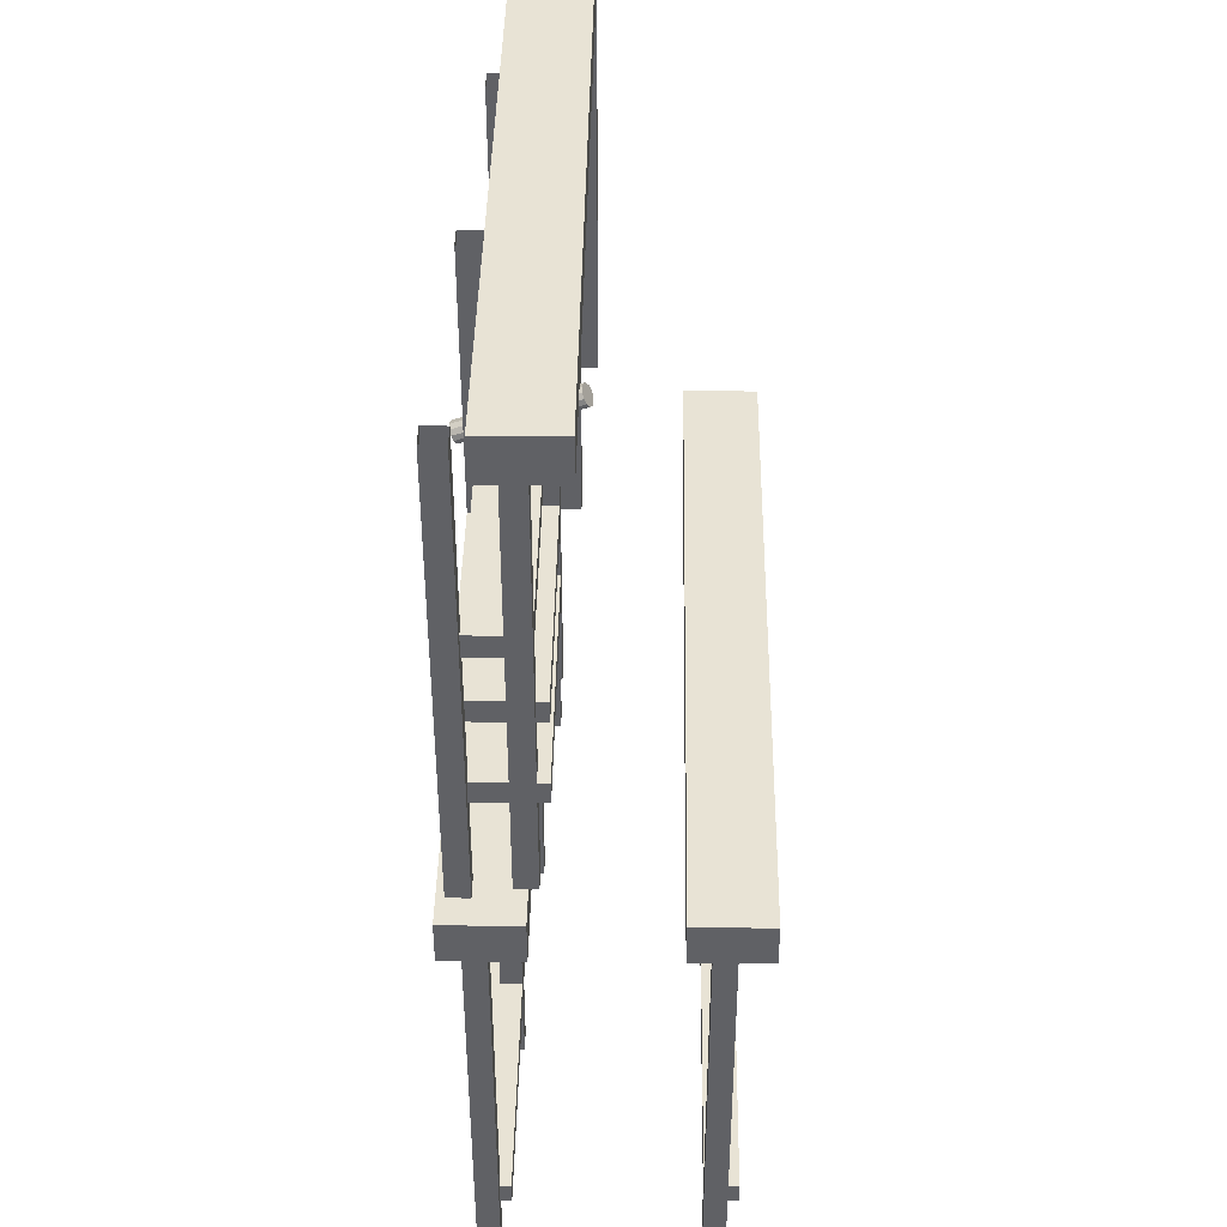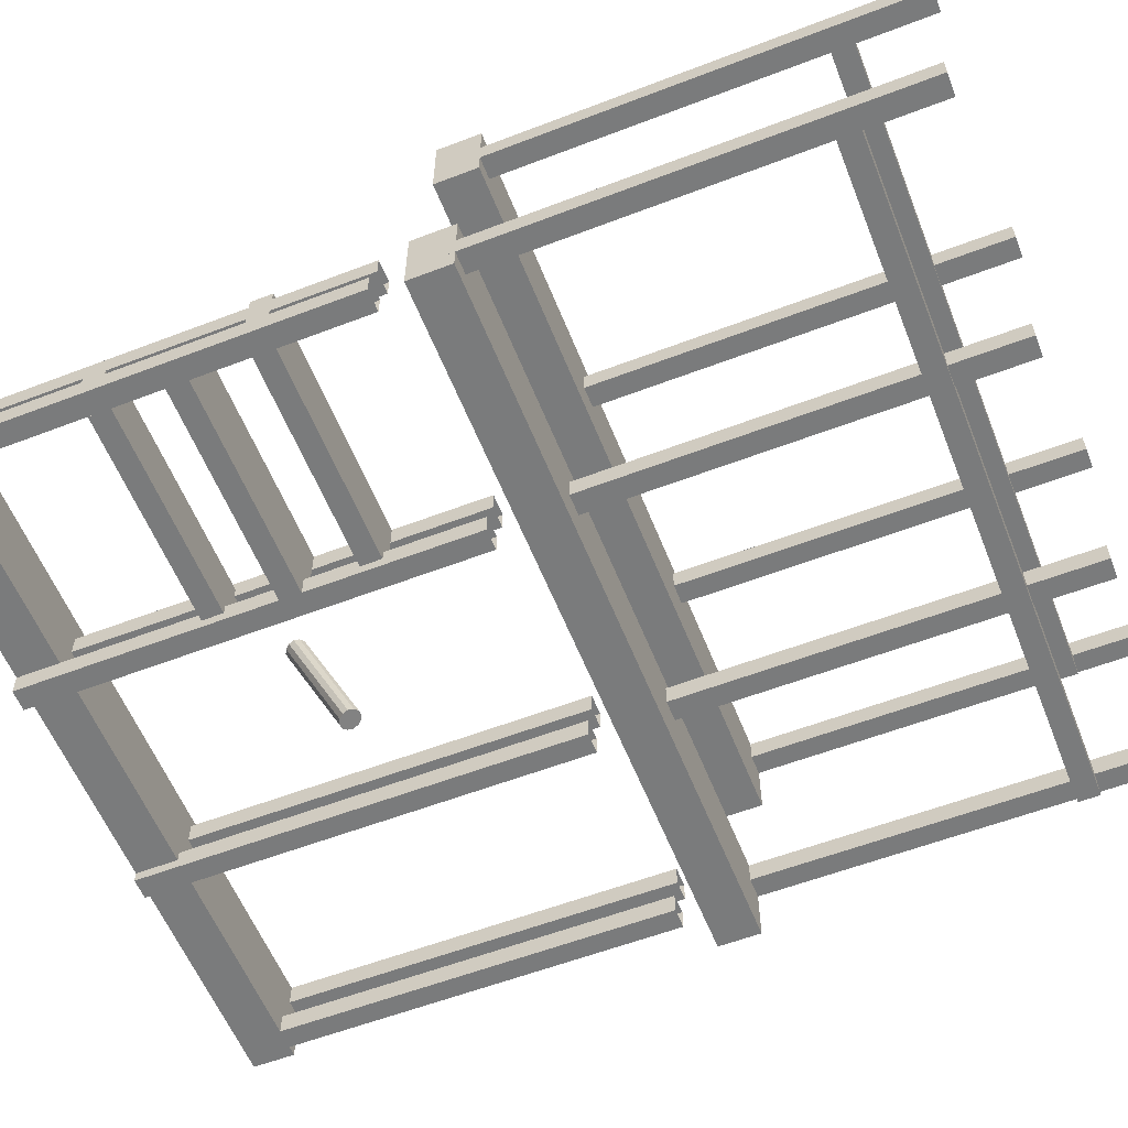
<metadata>
{"format":"obj","ext":"obj","renderer":"f3d","projection":"perspective","resolution":1024,"background":"white","views":[{"elev":41.0,"azim":-89.1,"up":"+Y"},{"elev":-58.3,"azim":-68.4,"up":"+Z"}]}
</metadata>
<code>
v -1.353 -0.5745 -2.92
v -1.353 -0.5745 -2.94
v -1.353 -0.9945 -2.94
v -1.353 -0.9945 -2.92
v -1.333 -0.9945 -2.94
v -1.333 -0.5745 -2.94
v -1.333 -0.5745 -2.92
v -1.333 -0.9945 -2.92
v -1.333 -0.5745 -2.92
v -1.333 -0.5745 -2.94
v -1.353 -0.5745 -2.94
v -1.353 -0.5745 -2.92
v -1.333 -0.9945 -2.92
v -1.333 -0.5745 -2.92
v -1.353 -0.5745 -2.92
v -1.353 -0.9945 -2.92
v -1.353 -0.5745 -2.94
v -1.333 -0.5745 -2.94
v -1.333 -0.9945 -2.94
v -1.353 -0.9945 -2.94
v -1.563 -0.5745 -2.93
v -1.563 -0.5745 -2.95
v -1.563 -0.9945 -2.95
v -1.563 -0.9945 -2.93
v -1.543 -0.9945 -2.95
v -1.543 -0.5745 -2.95
v -1.543 -0.5745 -2.93
v -1.543 -0.9945 -2.93
v -1.543 -0.9945 -2.93
v -1.543 -0.5745 -2.93
v -1.563 -0.5745 -2.93
v -1.563 -0.9945 -2.93
v -1.563 -0.5745 -2.95
v -1.543 -0.5745 -2.95
v -1.543 -0.9945 -2.95
v -1.563 -0.9945 -2.95
v -2.003 -0.9245 -2.94
v -2.003 -0.9045 -2.94
v -2.003 -0.9045 -2.97
v -2.003 -0.9245 -2.97
v -1.353 -0.9045 -2.97
v -1.353 -0.9045 -2.94
v -1.353 -0.9245 -2.94
v -1.353 -0.9245 -2.97
v -2.003 -0.9045 -2.97
v -1.353 -0.9045 -2.97
v -1.353 -0.9245 -2.97
v -2.003 -0.9245 -2.97
v -1.353 -0.9245 -2.94
v -1.353 -0.9045 -2.94
v -2.003 -0.9045 -2.94
v -2.003 -0.9245 -2.94
v -1.353 -0.9245 -2.97
v -1.353 -0.9245 -2.94
v -2.003 -0.9245 -2.94
v -2.003 -0.9245 -2.97
v -2.003 -0.9045 -2.94
v -1.353 -0.9045 -2.94
v -1.353 -0.9045 -2.97
v -2.003 -0.9045 -2.97
v -1.783 -0.5745 -2.94
v -1.783 -0.5745 -2.96
v -1.783 -0.9945 -2.96
v -1.783 -0.9945 -2.94
v -1.763 -0.9945 -2.96
v -1.763 -0.5745 -2.96
v -1.763 -0.5745 -2.94
v -1.763 -0.9945 -2.94
v -1.763 -0.9945 -2.94
v -1.763 -0.5745 -2.94
v -1.783 -0.5745 -2.94
v -1.783 -0.9945 -2.94
v -1.783 -0.5745 -2.96
v -1.763 -0.5745 -2.96
v -1.763 -0.9945 -2.96
v -1.783 -0.9945 -2.96
v -2.013 -0.5745 -2.95
v -2.013 -0.5745 -2.97
v -2.013 -0.9945 -2.97
v -2.013 -0.9945 -2.95
v -1.993 -0.9945 -2.97
v -1.993 -0.5745 -2.97
v -1.993 -0.5745 -2.95
v -1.993 -0.9945 -2.95
v -1.993 -0.9945 -2.95
v -1.993 -0.5745 -2.95
v -2.013 -0.5745 -2.95
v -2.013 -0.9945 -2.95
v -2.013 -0.5745 -2.97
v -1.993 -0.5745 -2.97
v -1.993 -0.9945 -2.97
v -2.013 -0.9945 -2.97
v -1.353 -0.1145 -3.07
v -1.353 -0.1145 -3.09
v -1.353 -0.5345 -3.09
v -1.353 -0.5345 -3.07
v -1.333 -0.5345 -3.09
v -1.333 -0.1145 -3.09
v -1.333 -0.1145 -3.07
v -1.333 -0.5345 -3.07
v -1.333 -0.1145 -3.07
v -1.333 -0.1145 -3.09
v -1.353 -0.1145 -3.09
v -1.353 -0.1145 -3.07
v -1.333 -0.5345 -3.07
v -1.333 -0.1145 -3.07
v -1.353 -0.1145 -3.07
v -1.353 -0.5345 -3.07
v -1.353 -0.1145 -3.09
v -1.333 -0.1145 -3.09
v -1.333 -0.5345 -3.09
v -1.353 -0.5345 -3.09
v -1.677 -0.3574 -3.181
v -1.682 -0.3596 -3.181
v -1.699 -0.3092 -3.075
v -1.695 -0.307 -3.075
v -1.682 -0.3596 -3.181
v -1.685 -0.3636 -3.179
v -1.702 -0.3132 -3.073
v -1.699 -0.3092 -3.075
v -1.685 -0.3636 -3.179
v -1.685 -0.3683 -3.177
v -1.703 -0.3179 -3.071
v -1.702 -0.3132 -3.073
v -1.685 -0.3683 -3.177
v -1.683 -0.3724 -3.175
v -1.701 -0.322 -3.069
v -1.703 -0.3179 -3.071
v -1.683 -0.3724 -3.175
v -1.679 -0.3749 -3.173
v -1.697 -0.3245 -3.067
v -1.701 -0.322 -3.069
v -1.679 -0.3749 -3.173
v -1.674 -0.3751 -3.172
v -1.691 -0.3246 -3.066
v -1.697 -0.3245 -3.067
v -1.674 -0.3751 -3.172
v -1.669 -0.3729 -3.173
v -1.687 -0.3224 -3.066
v -1.691 -0.3246 -3.066
v -1.669 -0.3729 -3.173
v -1.666 -0.3689 -3.174
v -1.684 -0.3185 -3.068
v -1.687 -0.3224 -3.066
v -1.666 -0.3689 -3.174
v -1.666 -0.3642 -3.176
v -1.683 -0.3138 -3.07
v -1.684 -0.3185 -3.068
v -1.666 -0.3642 -3.176
v -1.668 -0.36 -3.178
v -1.685 -0.3096 -3.072
v -1.683 -0.3138 -3.07
v -1.668 -0.36 -3.178
v -1.672 -0.3576 -3.18
v -1.689 -0.3072 -3.074
v -1.685 -0.3096 -3.072
v -1.672 -0.3576 -3.18
v -1.677 -0.3574 -3.181
v -1.695 -0.307 -3.075
v -1.689 -0.3072 -3.074
v -1.695 -0.307 -3.075
v -1.699 -0.3092 -3.075
v -1.702 -0.3132 -3.073
v -1.703 -0.3179 -3.071
v -1.701 -0.322 -3.069
v -1.697 -0.3245 -3.067
v -1.691 -0.3246 -3.066
v -1.687 -0.3224 -3.066
v -1.684 -0.3185 -3.068
v -1.683 -0.3138 -3.07
v -1.685 -0.3096 -3.072
v -1.689 -0.3072 -3.074
v -1.672 -0.3576 -3.18
v -1.668 -0.36 -3.178
v -1.666 -0.3642 -3.176
v -1.666 -0.3689 -3.174
v -1.669 -0.3729 -3.173
v -1.674 -0.3751 -3.172
v -1.679 -0.3749 -3.173
v -1.683 -0.3724 -3.175
v -1.685 -0.3683 -3.177
v -1.685 -0.3636 -3.179
v -1.682 -0.3596 -3.181
v -1.677 -0.3574 -3.181
v -1.573 -0.1145 -3.13
v -1.573 -0.1145 -3.15
v -1.573 -0.5345 -3.15
v -1.573 -0.5345 -3.13
v -1.553 -0.5345 -3.15
v -1.553 -0.1145 -3.15
v -1.553 -0.1145 -3.13
v -1.553 -0.5345 -3.13
v -1.553 -0.5345 -3.13
v -1.553 -0.1145 -3.13
v -1.573 -0.1145 -3.13
v -1.573 -0.5345 -3.13
v -1.573 -0.1145 -3.15
v -1.553 -0.1145 -3.15
v -1.553 -0.5345 -3.15
v -1.573 -0.5345 -3.15
v -1.563 -0.1145 -3.08
v -1.563 -0.1145 -3.1
v -1.563 -0.5345 -3.1
v -1.563 -0.5345 -3.08
v -1.543 -0.5345 -3.1
v -1.543 -0.1145 -3.1
v -1.543 -0.1145 -3.08
v -1.543 -0.5345 -3.08
v -1.543 -0.5345 -3.08
v -1.543 -0.1145 -3.08
v -1.563 -0.1145 -3.08
v -1.563 -0.5345 -3.08
v -1.563 -0.1145 -3.1
v -1.543 -0.1145 -3.1
v -1.543 -0.5345 -3.1
v -1.563 -0.5345 -3.1
v -2.013 -0.1145 -3.07
v -2.013 -0.1145 -3.14
v -2.013 -0.1545 -3.14
v -2.013 -0.1545 -3.07
v -1.333 -0.1545 -3.14
v -1.333 -0.1145 -3.14
v -1.333 -0.1145 -3.07
v -1.333 -0.1545 -3.07
v -2.013 -0.1545 -3.14
v -1.333 -0.1545 -3.14
v -1.333 -0.1545 -3.07
v -2.013 -0.1545 -3.07
v -1.333 -0.1145 -3.07
v -1.333 -0.1145 -3.14
v -2.013 -0.1145 -3.14
v -2.013 -0.1145 -3.07
v -1.333 -0.1545 -3.07
v -1.333 -0.1145 -3.07
v -2.013 -0.1145 -3.07
v -2.013 -0.1545 -3.07
v -2.013 -0.1145 -3.14
v -1.333 -0.1145 -3.14
v -1.333 -0.1545 -3.14
v -2.013 -0.1545 -3.14
v -1.783 -0.1145 -3.09
v -1.783 -0.1145 -3.11
v -1.783 -0.5345 -3.11
v -1.783 -0.5345 -3.09
v -1.763 -0.5345 -3.11
v -1.763 -0.1145 -3.11
v -1.763 -0.1145 -3.09
v -1.763 -0.5345 -3.09
v -1.763 -0.5345 -3.09
v -1.763 -0.1145 -3.09
v -1.783 -0.1145 -3.09
v -1.783 -0.5345 -3.09
v -1.783 -0.1145 -3.11
v -1.763 -0.1145 -3.11
v -1.763 -0.5345 -3.11
v -1.783 -0.5345 -3.11
v -1.773 -0.2845 -3.1
v -2.013 -0.2845 -3.1
v -2.013 -0.3045 -3.1
v -1.773 -0.3045 -3.1
v -2.013 -0.3045 -3.15
v -2.013 -0.2845 -3.15
v -1.773 -0.2845 -3.15
v -1.773 -0.3045 -3.15
v -2.013 -0.3045 -3.1
v -2.013 -0.3045 -3.15
v -1.773 -0.3045 -3.15
v -1.773 -0.3045 -3.1
v -1.773 -0.2845 -3.15
v -2.013 -0.2845 -3.15
v -2.013 -0.2845 -3.1
v -1.773 -0.2845 -3.1
v -1.773 -0.3045 -3.15
v -1.773 -0.2845 -3.15
v -1.773 -0.2845 -3.1
v -1.773 -0.3045 -3.1
v -2.013 -0.2845 -3.1
v -2.013 -0.2845 -3.15
v -2.013 -0.3045 -3.15
v -2.013 -0.3045 -3.1
v -1.783 -0.3545 -3.09
v -2.003 -0.3545 -3.09
v -2.003 -0.3745 -3.09
v -1.783 -0.3745 -3.09
v -2.003 -0.3745 -3.16
v -2.003 -0.3545 -3.16
v -1.783 -0.3545 -3.16
v -1.783 -0.3745 -3.16
v -2.003 -0.3745 -3.09
v -2.003 -0.3745 -3.16
v -1.783 -0.3745 -3.16
v -1.783 -0.3745 -3.09
v -1.783 -0.3545 -3.16
v -2.003 -0.3545 -3.16
v -2.003 -0.3545 -3.09
v -1.783 -0.3545 -3.09
v -1.783 -0.3745 -3.16
v -1.783 -0.3545 -3.16
v -1.783 -0.3545 -3.09
v -1.783 -0.3745 -3.09
v -2.003 -0.3545 -3.09
v -2.003 -0.3545 -3.16
v -2.003 -0.3745 -3.16
v -2.003 -0.3745 -3.09
v -1.793 -0.1145 -3.14
v -1.793 -0.1145 -3.16
v -1.793 -0.5345 -3.16
v -1.793 -0.5345 -3.14
v -1.773 -0.5345 -3.16
v -1.773 -0.1145 -3.16
v -1.773 -0.1145 -3.14
v -1.773 -0.5345 -3.14
v -1.773 -0.5345 -3.14
v -1.773 -0.1145 -3.14
v -1.793 -0.1145 -3.14
v -1.793 -0.5345 -3.14
v -1.793 -0.1145 -3.16
v -1.773 -0.1145 -3.16
v -1.773 -0.5345 -3.16
v -1.793 -0.5345 -3.16
v -1.783 -0.4445 -3.09
v -2.013 -0.4445 -3.09
v -2.013 -0.4445 -3.15
v -1.783 -0.4445 -3.15
v -2.013 -0.4245 -3.15
v -2.013 -0.4245 -3.09
v -1.783 -0.4245 -3.09
v -1.783 -0.4245 -3.15
v -2.013 -0.4445 -3.15
v -2.013 -0.4245 -3.15
v -1.783 -0.4245 -3.15
v -1.783 -0.4445 -3.15
v -1.783 -0.4245 -3.09
v -2.013 -0.4245 -3.09
v -2.013 -0.4445 -3.09
v -1.783 -0.4445 -3.09
v -1.783 -0.4245 -3.15
v -1.783 -0.4245 -3.09
v -1.783 -0.4445 -3.09
v -1.783 -0.4445 -3.15
v -2.013 -0.4445 -3.09
v -2.013 -0.4245 -3.09
v -2.013 -0.4245 -3.15
v -2.013 -0.4445 -3.15
v -2.013 -0.1145 -3.1
v -2.013 -0.1145 -3.12
v -2.013 -0.5345 -3.12
v -2.013 -0.5345 -3.1
v -1.993 -0.5345 -3.12
v -1.993 -0.1145 -3.12
v -1.993 -0.1145 -3.1
v -1.993 -0.5345 -3.1
v -1.993 -0.5345 -3.1
v -1.993 -0.1145 -3.1
v -2.013 -0.1145 -3.1
v -2.013 -0.5345 -3.1
v -2.013 -0.1145 -3.12
v -1.993 -0.1145 -3.12
v -1.993 -0.5345 -3.12
v -2.013 -0.5345 -3.12
v -2.023 -0.1145 -3.15
v -2.023 -0.1145 -3.17
v -2.023 -0.5345 -3.17
v -2.023 -0.5345 -3.15
v -2.003 -0.5345 -3.17
v -2.003 -0.1145 -3.17
v -2.003 -0.1145 -3.15
v -2.003 -0.5345 -3.15
v -2.003 -0.5345 -3.15
v -2.003 -0.1145 -3.15
v -2.023 -0.1145 -3.15
v -2.023 -0.5345 -3.15
v -2.023 -0.1145 -3.17
v -2.003 -0.1145 -3.17
v -2.003 -0.5345 -3.17
v -2.023 -0.5345 -3.17
v -2.023 -0.5645 -3.11
v -2.023 -0.5645 -3.18
v -2.023 -0.6045 -3.18
v -2.023 -0.6045 -3.11
v -1.343 -0.6045 -3.18
v -1.343 -0.5645 -3.18
v -1.343 -0.5645 -3.11
v -1.343 -0.6045 -3.11
v -2.023 -0.6045 -3.18
v -1.343 -0.6045 -3.18
v -1.343 -0.6045 -3.11
v -2.023 -0.6045 -3.11
v -1.343 -0.5645 -3.11
v -1.343 -0.5645 -3.18
v -2.023 -0.5645 -3.18
v -2.023 -0.5645 -3.11
v -1.343 -0.6045 -3.11
v -1.343 -0.5645 -3.11
v -2.023 -0.5645 -3.11
v -2.023 -0.6045 -3.11
v -2.023 -0.5645 -3.18
v -1.343 -0.5645 -3.18
v -1.343 -0.6045 -3.18
v -2.023 -0.6045 -3.18
v -2.013 -0.5745 -2.92
v -2.013 -0.5745 -2.99
v -2.013 -0.6145 -2.99
v -2.013 -0.6145 -2.92
v -1.333 -0.6145 -2.99
v -1.333 -0.5745 -2.99
v -1.333 -0.5745 -2.92
v -1.333 -0.6145 -2.92
v -2.013 -0.6145 -2.99
v -1.333 -0.6145 -2.99
v -1.333 -0.6145 -2.92
v -2.013 -0.6145 -2.92
v -1.333 -0.5745 -2.92
v -1.333 -0.5745 -2.99
v -2.013 -0.5745 -2.99
v -2.013 -0.5745 -2.92
v -1.333 -0.6145 -2.92
v -1.333 -0.5745 -2.92
v -2.013 -0.5745 -2.92
v -2.013 -0.6145 -2.92
v -2.013 -0.5745 -2.99
v -1.333 -0.5745 -2.99
v -1.333 -0.6145 -2.99
v -2.013 -0.6145 -2.99
v -2.023 -0.5645 -3.14
v -2.023 -0.5645 -3.16
v -2.023 -0.9845 -3.16
v -2.023 -0.9845 -3.14
v -2.003 -0.9845 -3.16
v -2.003 -0.5645 -3.16
v -2.003 -0.5645 -3.14
v -2.003 -0.9845 -3.14
v -2.003 -0.9845 -3.14
v -2.003 -0.5645 -3.14
v -2.023 -0.5645 -3.14
v -2.023 -0.9845 -3.14
v -2.023 -0.5645 -3.16
v -2.003 -0.5645 -3.16
v -2.003 -0.9845 -3.16
v -2.023 -0.9845 -3.16
v -1.363 -0.1145 -3.12
v -1.363 -0.1145 -3.14
v -1.363 -0.5345 -3.14
v -1.363 -0.5345 -3.12
v -1.343 -0.5345 -3.14
v -1.343 -0.1145 -3.14
v -1.343 -0.1145 -3.12
v -1.343 -0.5345 -3.12
v -1.343 -0.1145 -3.12
v -1.343 -0.1145 -3.14
v -1.363 -0.1145 -3.14
v -1.363 -0.1145 -3.12
v -1.343 -0.5345 -3.12
v -1.343 -0.1145 -3.12
v -1.363 -0.1145 -3.12
v -1.363 -0.5345 -3.12
v -1.363 -0.1145 -3.14
v -1.343 -0.1145 -3.14
v -1.343 -0.5345 -3.14
v -1.363 -0.5345 -3.14
v -1.363 -0.5645 -3.11
v -1.363 -0.5645 -3.13
v -1.363 -0.9845 -3.13
v -1.363 -0.9845 -3.11
v -1.343 -0.9845 -3.13
v -1.343 -0.5645 -3.13
v -1.343 -0.5645 -3.11
v -1.343 -0.9845 -3.11
v -1.343 -0.5645 -3.11
v -1.343 -0.5645 -3.13
v -1.363 -0.5645 -3.13
v -1.363 -0.5645 -3.11
v -1.343 -0.9845 -3.11
v -1.343 -0.5645 -3.11
v -1.363 -0.5645 -3.11
v -1.363 -0.9845 -3.11
v -1.363 -0.5645 -3.13
v -1.343 -0.5645 -3.13
v -1.343 -0.9845 -3.13
v -1.363 -0.9845 -3.13
v -2.013 -0.9145 -3.13
v -2.013 -0.8945 -3.13
v -2.013 -0.8945 -3.16
v -2.013 -0.9145 -3.16
v -1.363 -0.8945 -3.16
v -1.363 -0.8945 -3.13
v -1.363 -0.9145 -3.13
v -1.363 -0.9145 -3.16
v -2.013 -0.8945 -3.16
v -1.363 -0.8945 -3.16
v -1.363 -0.9145 -3.16
v -2.013 -0.9145 -3.16
v -1.363 -0.9145 -3.13
v -1.363 -0.8945 -3.13
v -2.013 -0.8945 -3.13
v -2.013 -0.9145 -3.13
v -1.363 -0.9145 -3.16
v -1.363 -0.9145 -3.13
v -2.013 -0.9145 -3.13
v -2.013 -0.9145 -3.16
v -2.013 -0.8945 -3.13
v -1.363 -0.8945 -3.13
v -1.363 -0.8945 -3.16
v -2.013 -0.8945 -3.16
v -1.793 -0.5645 -3.13
v -1.793 -0.5645 -3.15
v -1.793 -0.9845 -3.15
v -1.793 -0.9845 -3.13
v -1.773 -0.9845 -3.15
v -1.773 -0.5645 -3.15
v -1.773 -0.5645 -3.13
v -1.773 -0.9845 -3.13
v -1.773 -0.9845 -3.13
v -1.773 -0.5645 -3.13
v -1.793 -0.5645 -3.13
v -1.793 -0.9845 -3.13
v -1.793 -0.5645 -3.15
v -1.773 -0.5645 -3.15
v -1.773 -0.9845 -3.15
v -1.793 -0.9845 -3.15
v -1.573 -0.5645 -3.12
v -1.573 -0.5645 -3.14
v -1.573 -0.9845 -3.14
v -1.573 -0.9845 -3.12
v -1.553 -0.9845 -3.14
v -1.553 -0.5645 -3.14
v -1.553 -0.5645 -3.12
v -1.553 -0.9845 -3.12
v -1.553 -0.9845 -3.12
v -1.553 -0.5645 -3.12
v -1.573 -0.5645 -3.12
v -1.573 -0.9845 -3.12
v -1.573 -0.5645 -3.14
v -1.553 -0.5645 -3.14
v -1.553 -0.9845 -3.14
v -1.573 -0.9845 -3.14
f 1 2 3
f 1 3 4
f 5 6 7
f 5 7 8
f 9 10 11
f 9 11 12
f 13 14 15
f 13 15 16
f 17 18 19
f 17 19 20
f 21 22 23
f 21 23 24
f 25 26 27
f 25 27 28
f 29 30 31
f 29 31 32
f 33 34 35
f 33 35 36
f 37 38 39
f 37 39 40
f 41 42 43
f 41 43 44
f 45 46 47
f 45 47 48
f 49 50 51
f 49 51 52
f 53 54 55
f 53 55 56
f 57 58 59
f 57 59 60
f 61 62 63
f 61 63 64
f 65 66 67
f 65 67 68
f 69 70 71
f 69 71 72
f 73 74 75
f 73 75 76
f 77 78 79
f 77 79 80
f 81 82 83
f 81 83 84
f 85 86 87
f 85 87 88
f 89 90 91
f 89 91 92
f 93 94 95
f 93 95 96
f 97 98 99
f 97 99 100
f 101 102 103
f 101 103 104
f 105 106 107
f 105 107 108
f 109 110 111
f 109 111 112
f 113 114 115
f 113 115 116
f 117 118 119
f 117 119 120
f 121 122 123
f 121 123 124
f 125 126 127
f 125 127 128
f 129 130 131
f 129 131 132
f 133 134 135
f 133 135 136
f 137 138 139
f 137 139 140
f 141 142 143
f 141 143 144
f 145 146 147
f 145 147 148
f 149 150 151
f 149 151 152
f 153 154 155
f 153 155 156
f 157 158 159
f 157 159 160
f 161 162 163
f 161 163 164
f 161 164 165
f 161 165 166
f 161 166 167
f 161 167 168
f 161 168 169
f 161 169 170
f 161 170 171
f 161 171 172
f 173 174 175
f 173 175 176
f 173 176 177
f 173 177 178
f 173 178 179
f 173 179 180
f 173 180 181
f 173 181 182
f 173 182 183
f 173 183 184
f 185 186 187
f 185 187 188
f 189 190 191
f 189 191 192
f 193 194 195
f 193 195 196
f 197 198 199
f 197 199 200
f 201 202 203
f 201 203 204
f 205 206 207
f 205 207 208
f 209 210 211
f 209 211 212
f 213 214 215
f 213 215 216
f 217 218 219
f 217 219 220
f 221 222 223
f 221 223 224
f 225 226 227
f 225 227 228
f 229 230 231
f 229 231 232
f 233 234 235
f 233 235 236
f 237 238 239
f 237 239 240
f 241 242 243
f 241 243 244
f 245 246 247
f 245 247 248
f 249 250 251
f 249 251 252
f 253 254 255
f 253 255 256
f 257 258 259
f 257 259 260
f 261 262 263
f 261 263 264
f 265 266 267
f 265 267 268
f 269 270 271
f 269 271 272
f 273 274 275
f 273 275 276
f 277 278 279
f 277 279 280
f 281 282 283
f 281 283 284
f 285 286 287
f 285 287 288
f 289 290 291
f 289 291 292
f 293 294 295
f 293 295 296
f 297 298 299
f 297 299 300
f 301 302 303
f 301 303 304
f 305 306 307
f 305 307 308
f 309 310 311
f 309 311 312
f 313 314 315
f 313 315 316
f 317 318 319
f 317 319 320
f 321 322 323
f 321 323 324
f 325 326 327
f 325 327 328
f 329 330 331
f 329 331 332
f 333 334 335
f 333 335 336
f 337 338 339
f 337 339 340
f 341 342 343
f 341 343 344
f 345 346 347
f 345 347 348
f 349 350 351
f 349 351 352
f 353 354 355
f 353 355 356
f 357 358 359
f 357 359 360
f 361 362 363
f 361 363 364
f 365 366 367
f 365 367 368
f 369 370 371
f 369 371 372
f 373 374 375
f 373 375 376
f 377 378 379
f 377 379 380
f 381 382 383
f 381 383 384
f 385 386 387
f 385 387 388
f 389 390 391
f 389 391 392
f 393 394 395
f 393 395 396
f 397 398 399
f 397 399 400
f 401 402 403
f 401 403 404
f 405 406 407
f 405 407 408
f 409 410 411
f 409 411 412
f 413 414 415
f 413 415 416
f 417 418 419
f 417 419 420
f 421 422 423
f 421 423 424
f 425 426 427
f 425 427 428
f 429 430 431
f 429 431 432
f 433 434 435
f 433 435 436
f 437 438 439
f 437 439 440
f 441 442 443
f 441 443 444
f 445 446 447
f 445 447 448
f 449 450 451
f 449 451 452
f 453 454 455
f 453 455 456
f 457 458 459
f 457 459 460
f 461 462 463
f 461 463 464
f 465 466 467
f 465 467 468
f 469 470 471
f 469 471 472
f 473 474 475
f 473 475 476
f 477 478 479
f 477 479 480
f 481 482 483
f 481 483 484
f 485 486 487
f 485 487 488
f 489 490 491
f 489 491 492
f 493 494 495
f 493 495 496
f 497 498 499
f 497 499 500
f 501 502 503
f 501 503 504
f 505 506 507
f 505 507 508
f 509 510 511
f 509 511 512
f 513 514 515
f 513 515 516
f 517 518 519
f 517 519 520
f 521 522 523
f 521 523 524
f 525 526 527
f 525 527 528
f 529 530 531
f 529 531 532
f 533 534 535
f 533 535 536

</code>
